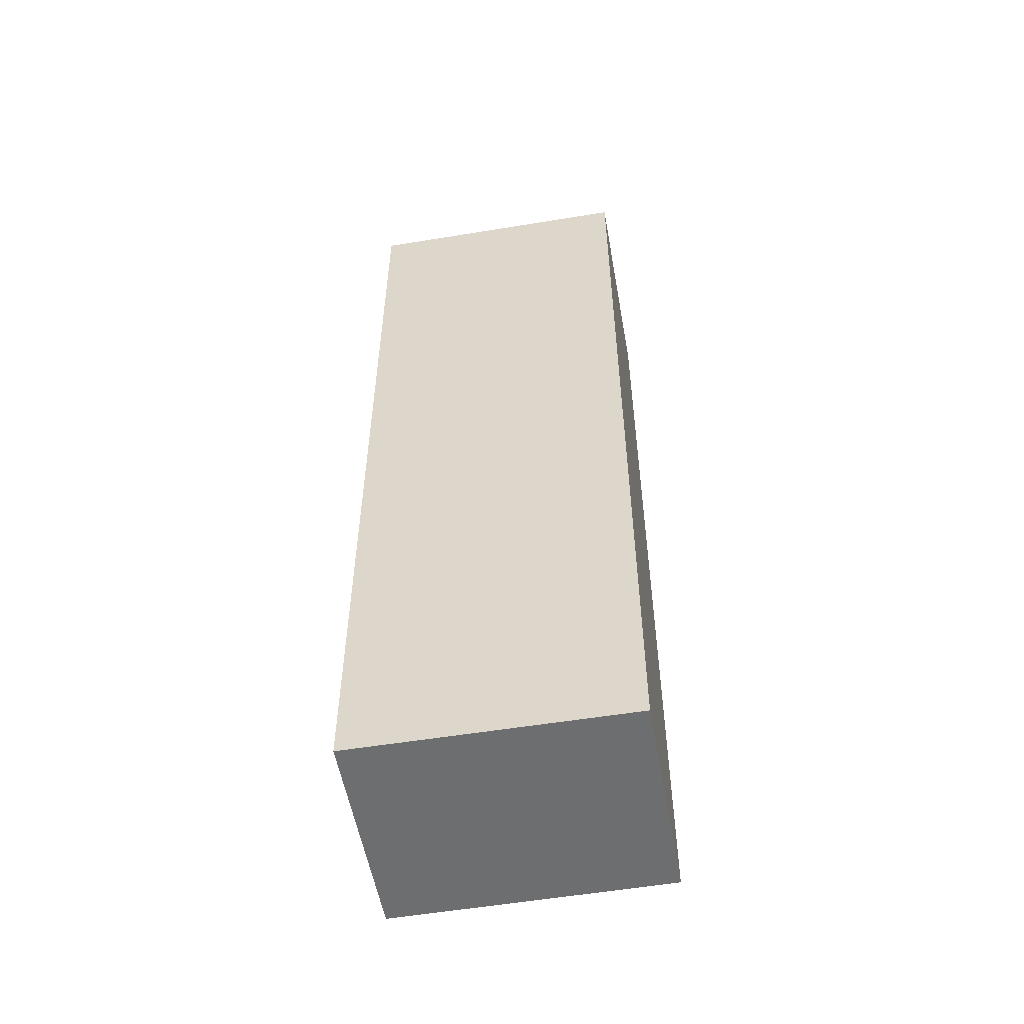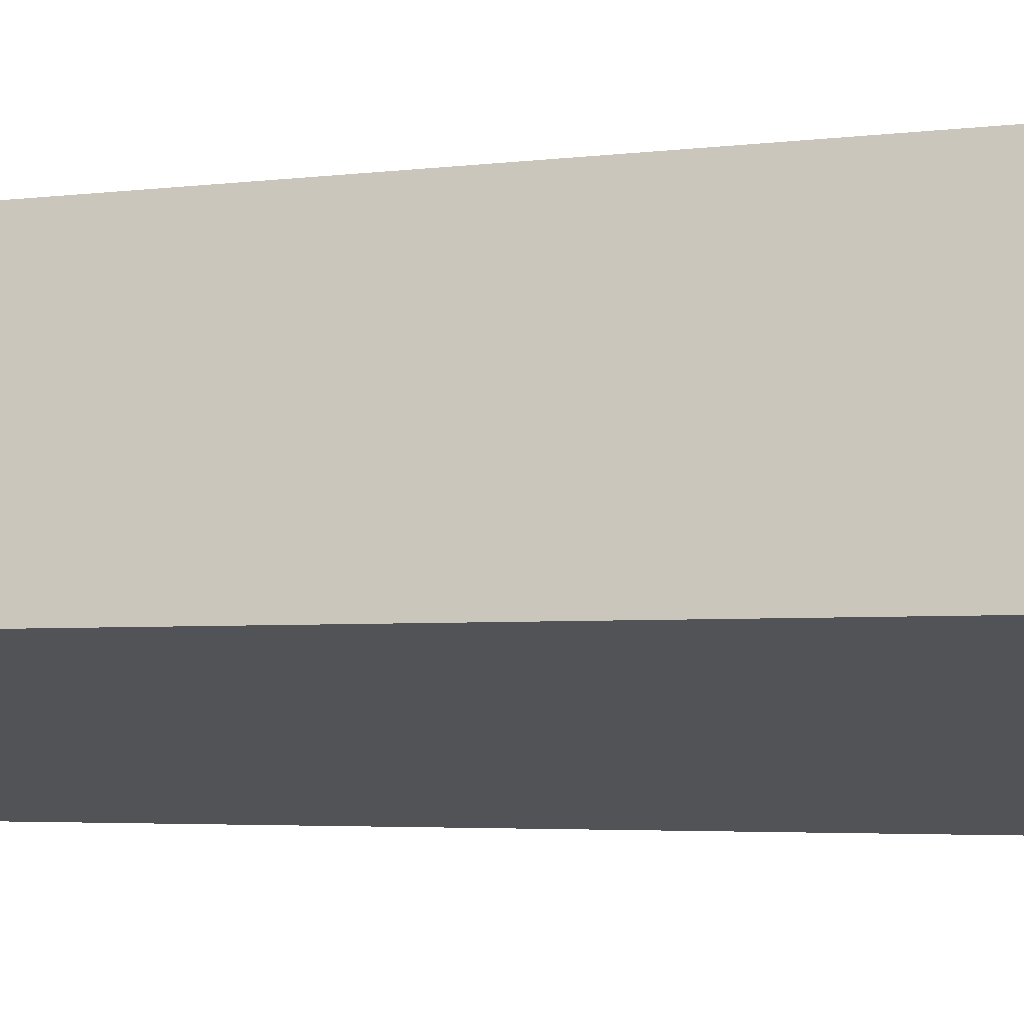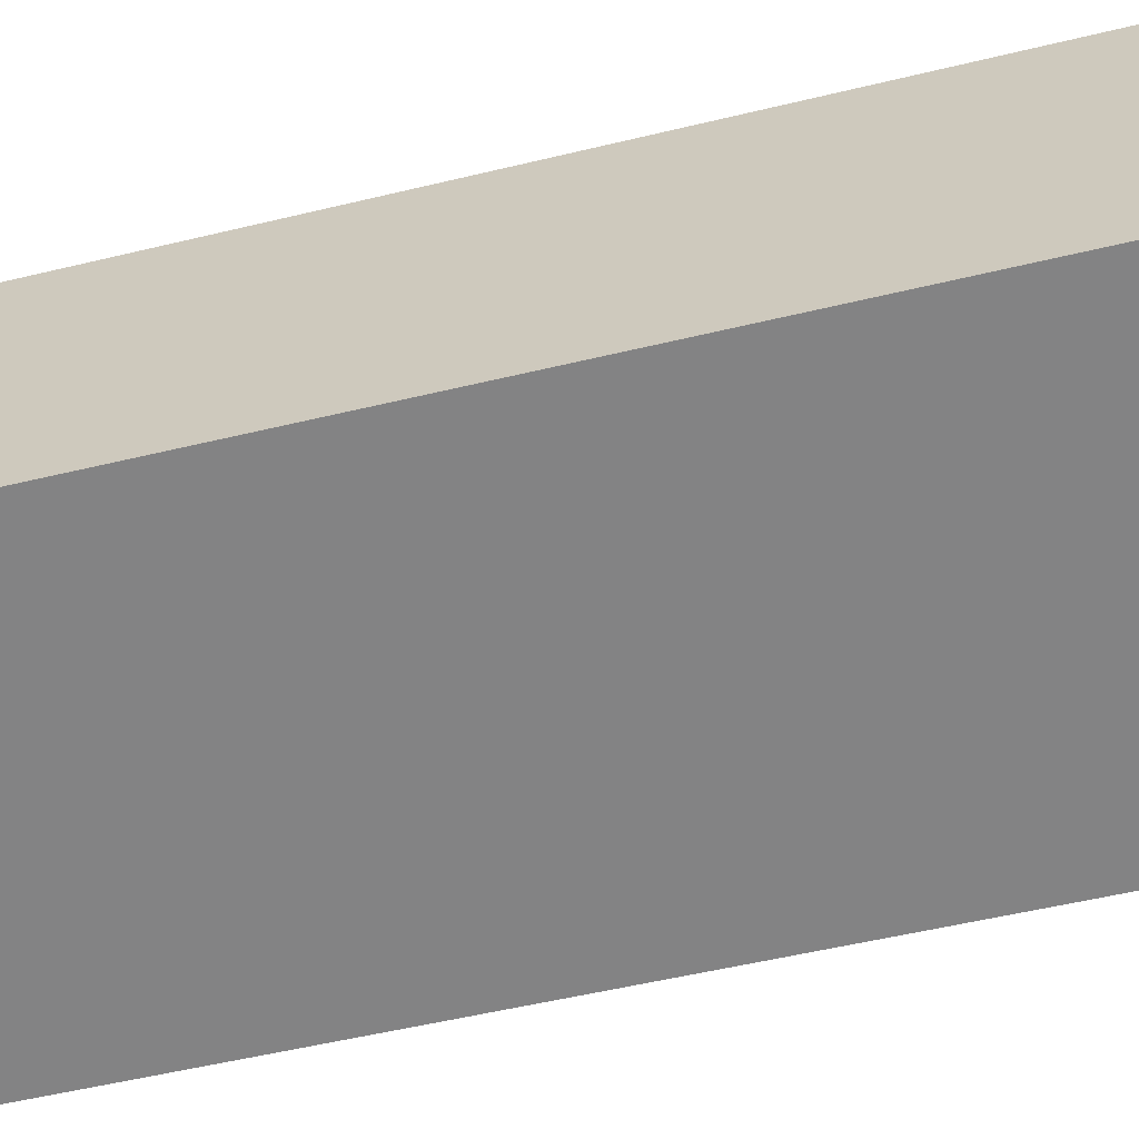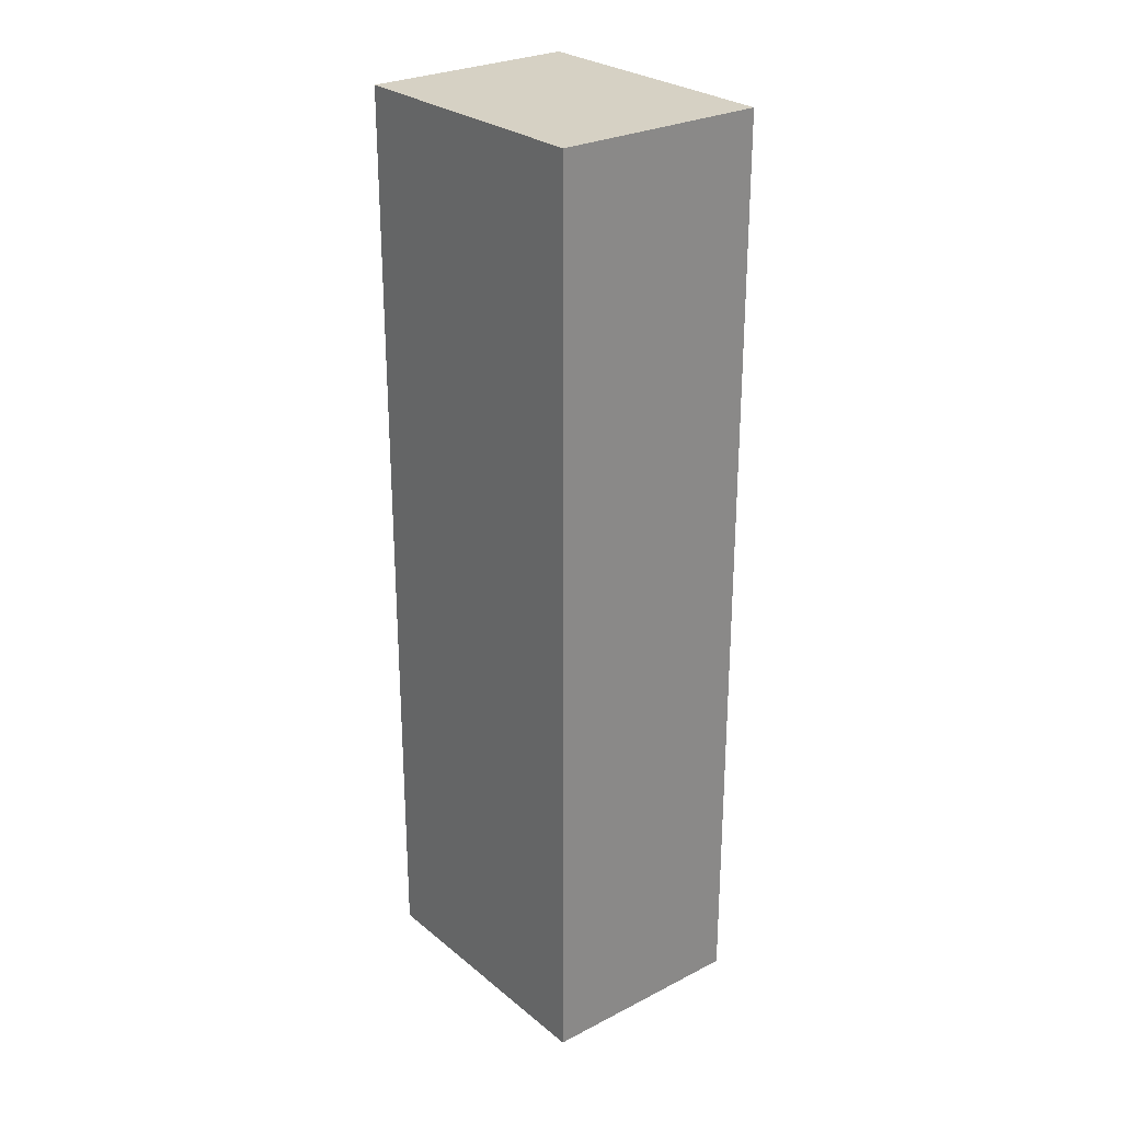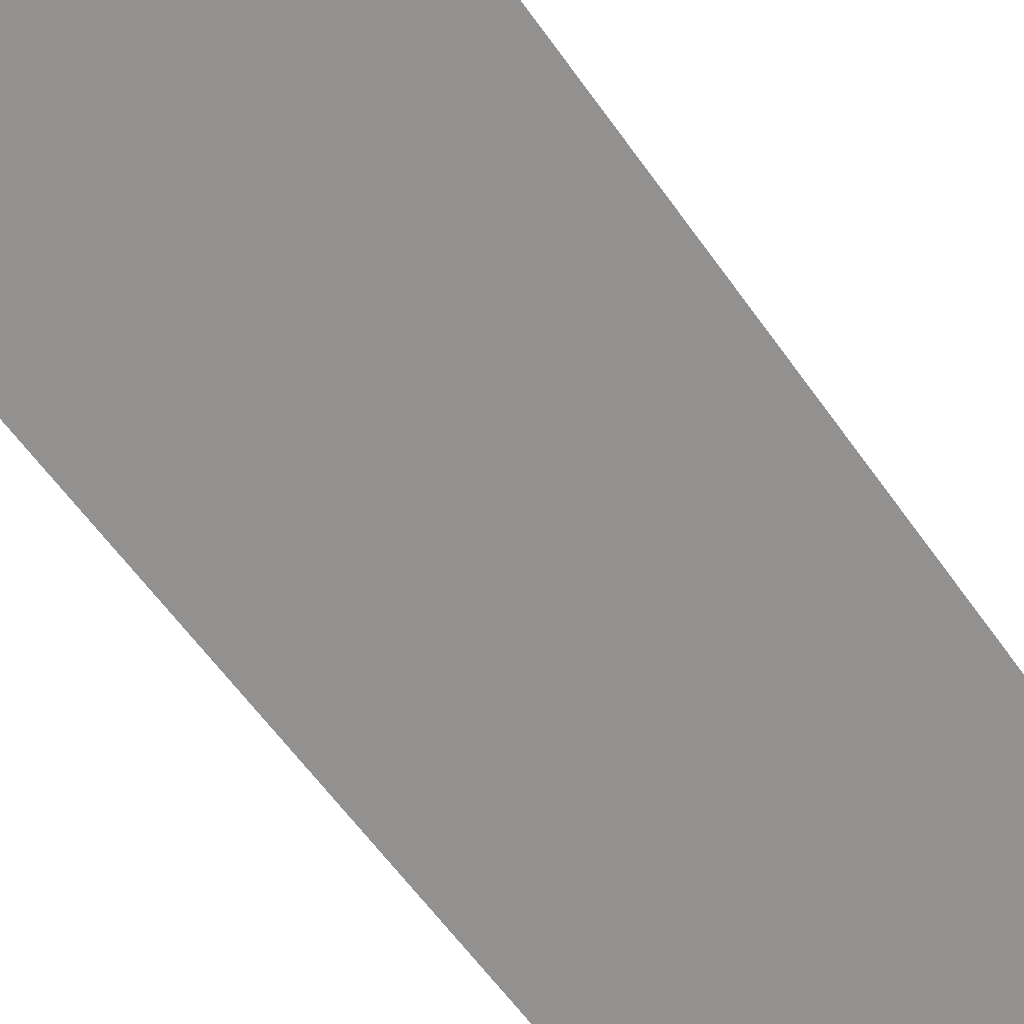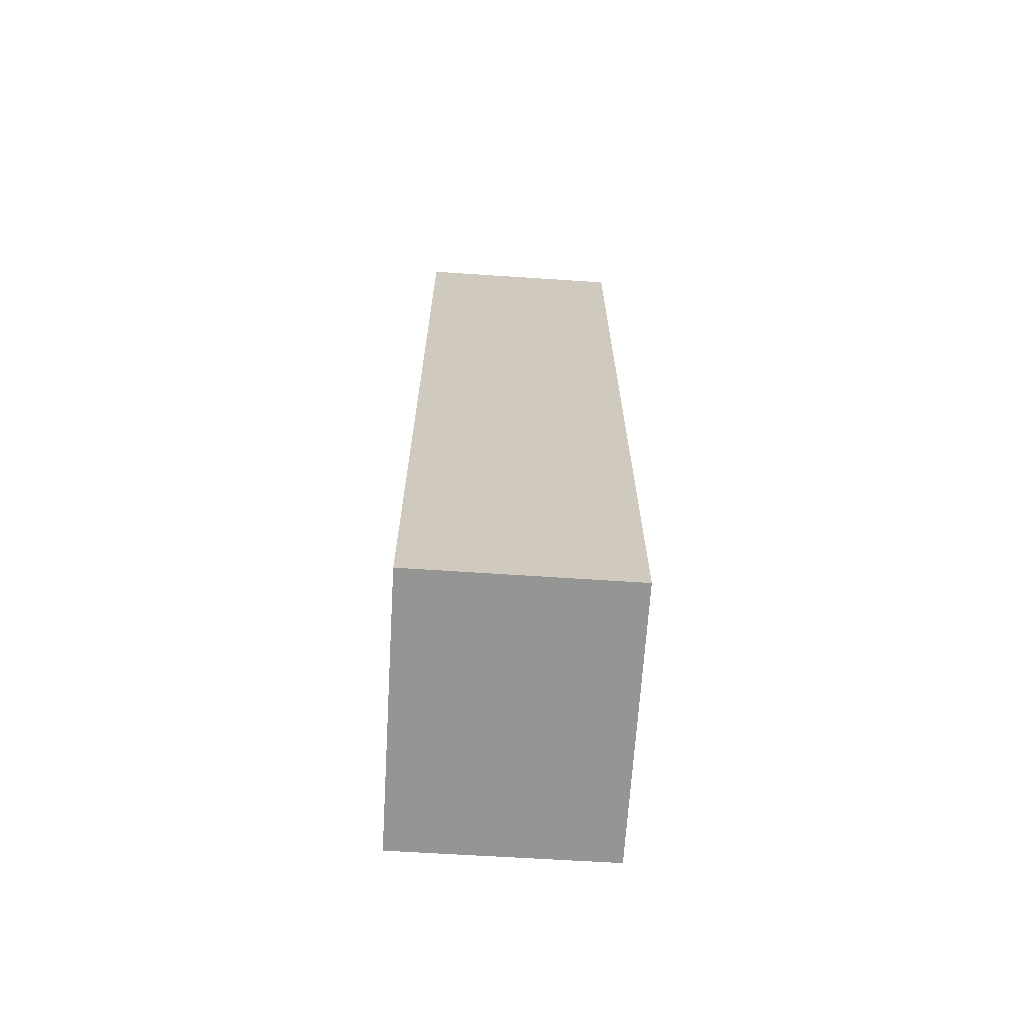
<metadata>
{"format":"obj","ext":"obj","renderer":"f3d","projection":"perspective","resolution":1024,"background":"white","views":[{"elev":-54.2,"azim":170.2,"up":"+Y"},{"elev":-2.8,"azim":120.0,"up":"+Z"},{"elev":-43.1,"azim":106.9,"up":"+Z"},{"elev":27.0,"azim":-148.4,"up":"+Y"},{"elev":-55.2,"azim":33.6,"up":"+Z"},{"elev":-67.4,"azim":66.6,"up":"+Y"}]}
</metadata>
<code>
v  0 17.51 1.072e-15
v  6.216 17.51 -2.029
v  1.363 17.51 -3.767
v  4.86 17.51 1.773
v  1.363 2.307e-16 -3.767
v  0 0 0
v  4.86 -1.086e-16 1.773
v  6.216 1.242e-16 -2.029
g defaultobject
f 1 2 3
f 2 1 4
f 5 1 3
f 1 5 6
f 6 4 1
f 4 6 7
f 7 2 4
f 2 7 8
f 8 3 2
f 3 8 5
f 5 7 6
f 7 5 8

</code>
